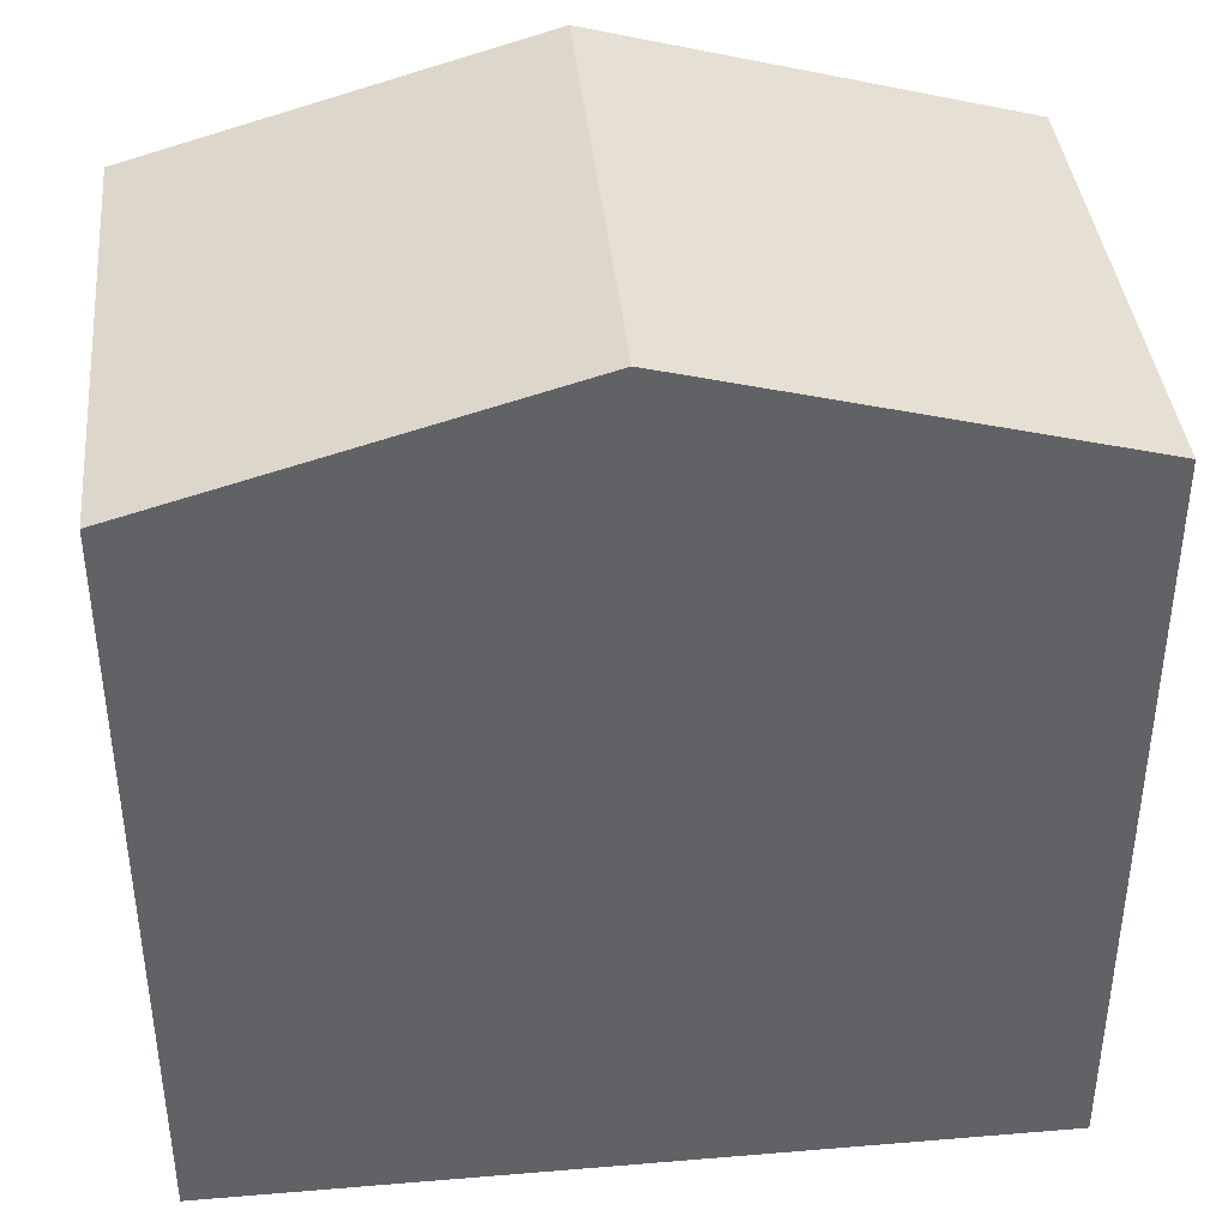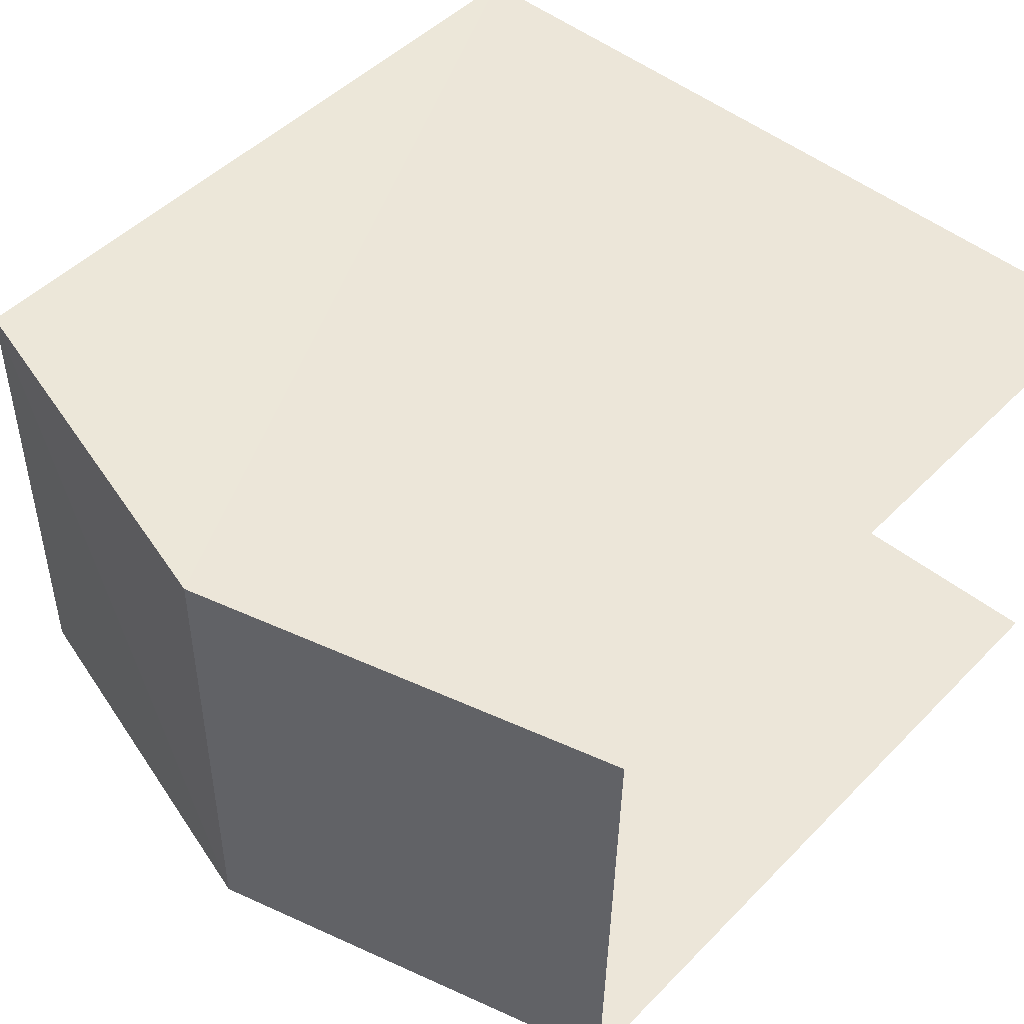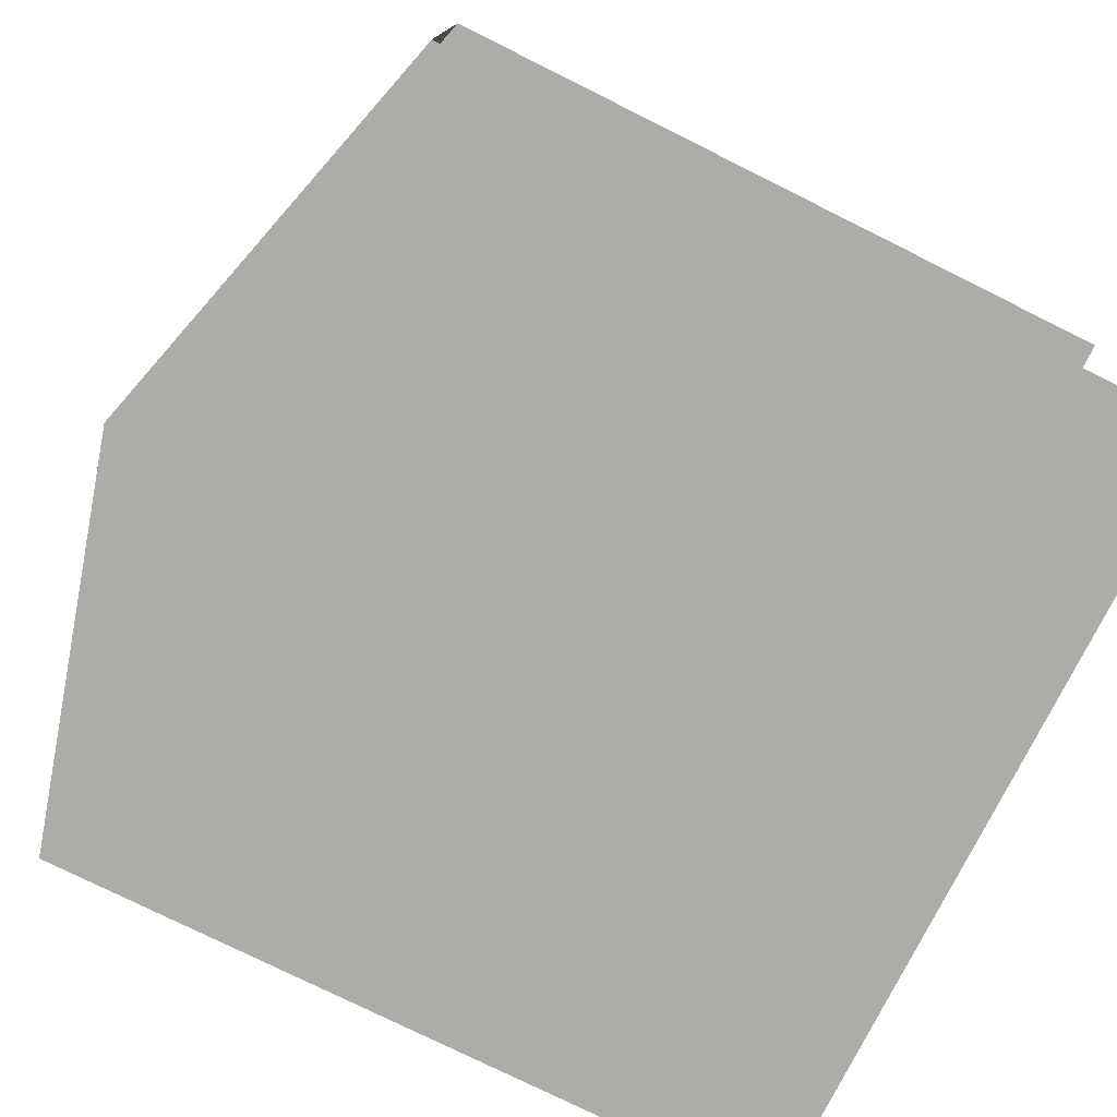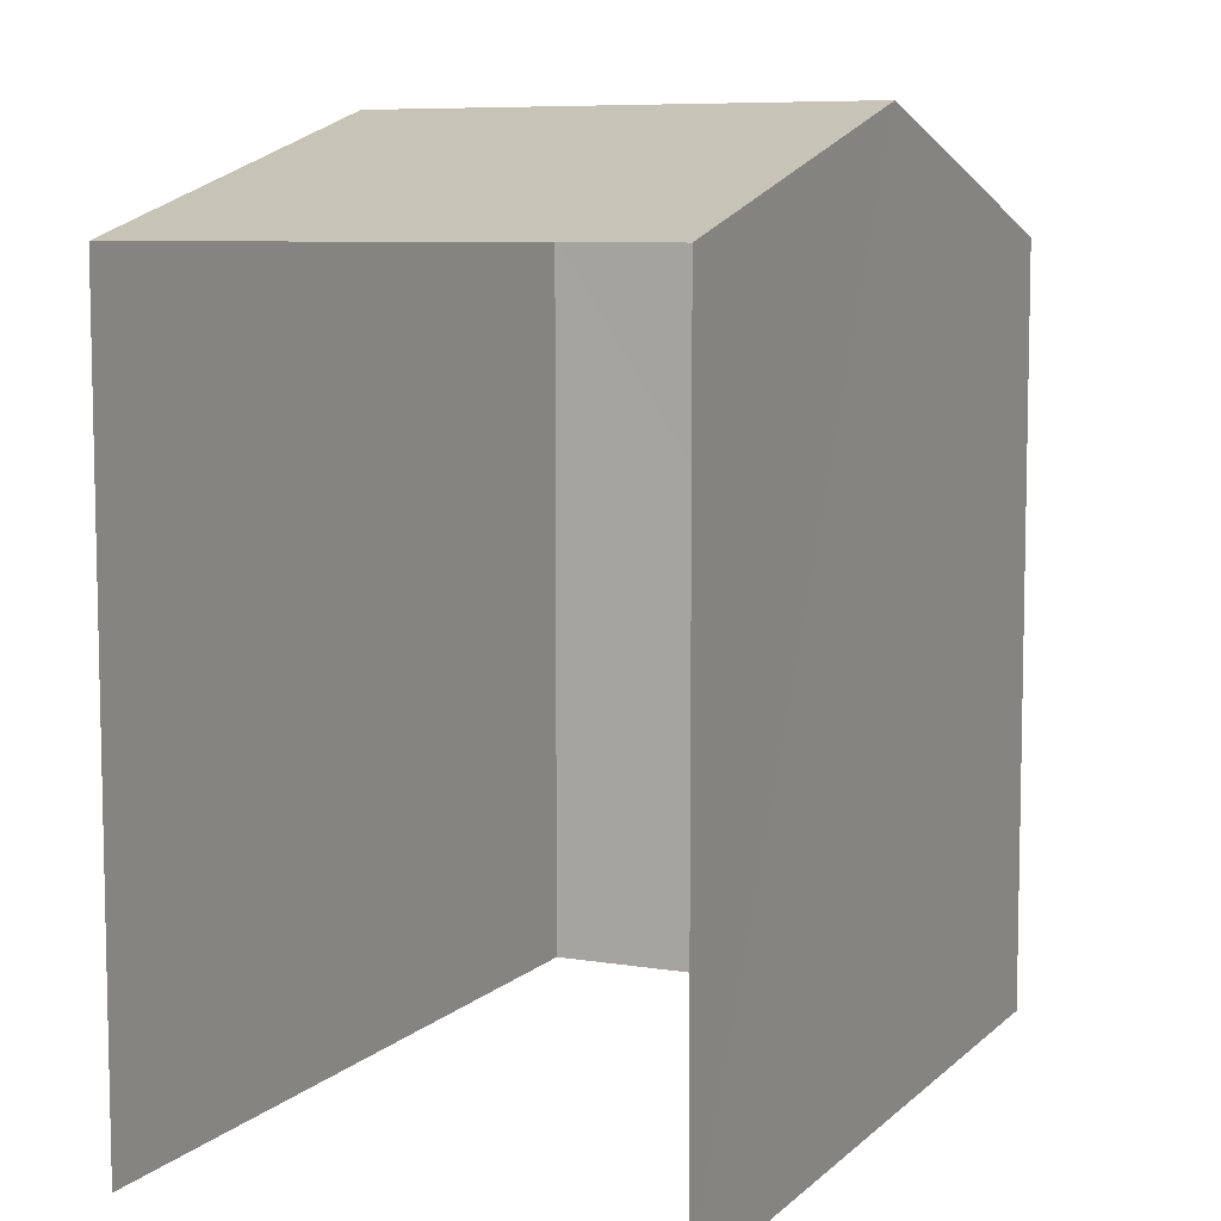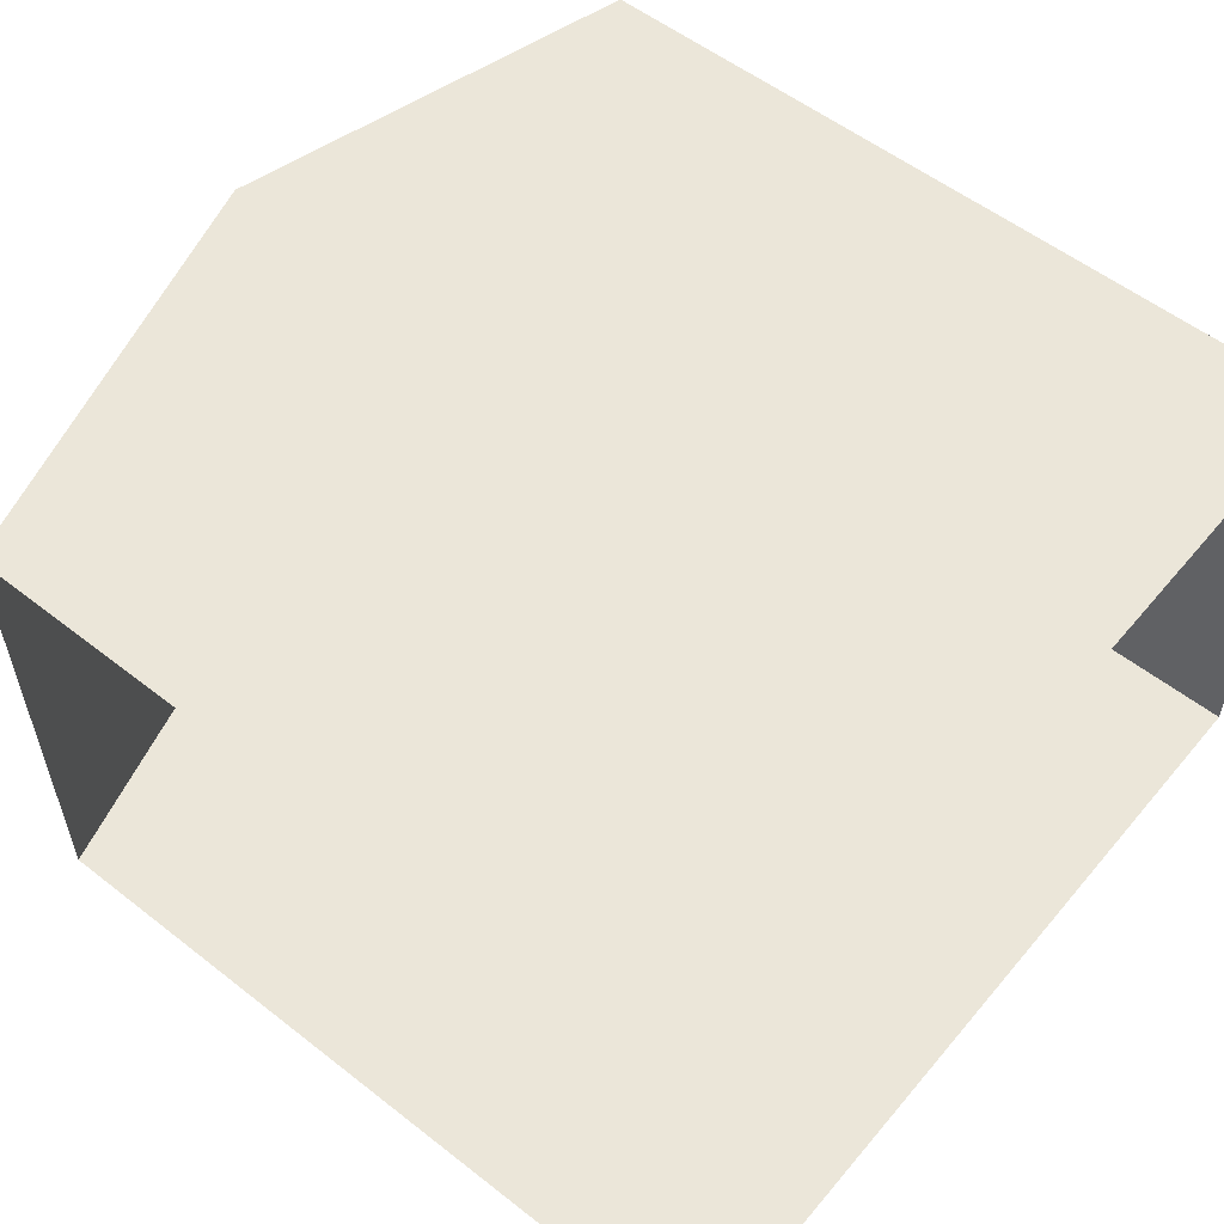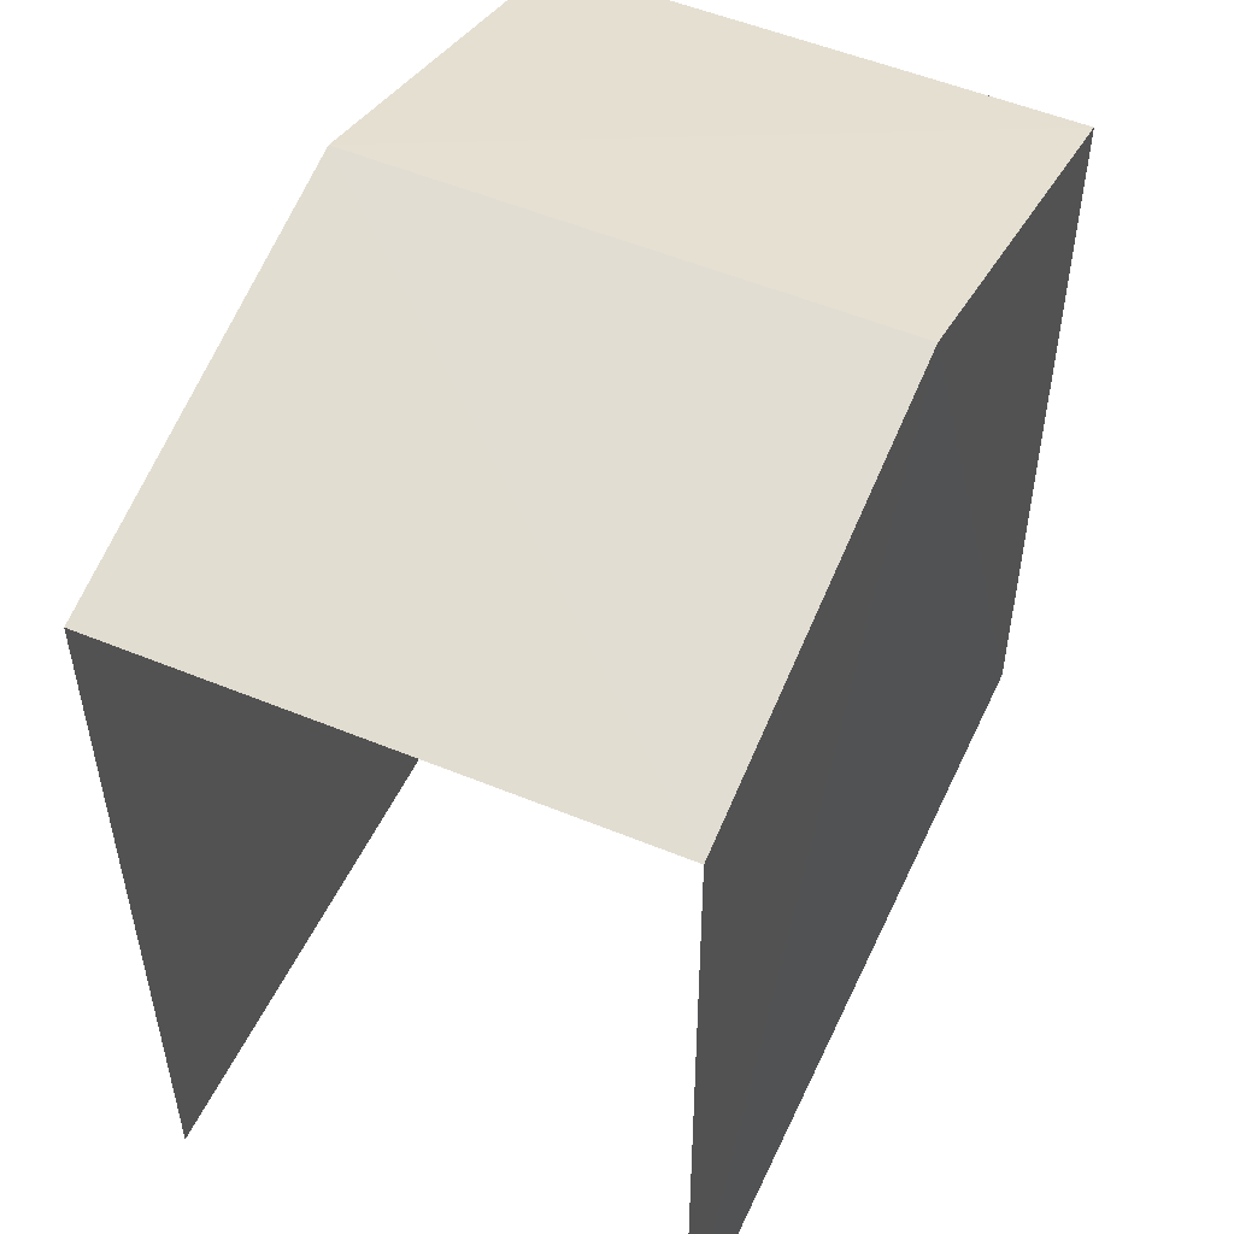
<metadata>
{"format":"obj","ext":"obj","renderer":"f3d","projection":"perspective","resolution":1024,"background":"white","views":[{"elev":39.7,"azim":-6.5,"up":"+Z"},{"elev":48.1,"azim":41.7,"up":"+Y"},{"elev":-77.3,"azim":63.6,"up":"+Y"},{"elev":7.7,"azim":114.0,"up":"+Z"},{"elev":55.8,"azim":129.4,"up":"+Y"},{"elev":51.1,"azim":113.9,"up":"+Z"}]}
</metadata>
<code>
v -3.737e+05 -1.055e+05 20.16
v -3.737e+05 -1.055e+05 20.16
v -3.737e+05 -1.055e+05 20.15
v -3.737e+05 -1.055e+05 20.16
v -3.737e+05 -1.055e+05 29.37
v -3.737e+05 -1.055e+05 28.17
v -3.737e+05 -1.055e+05 29.37
v -3.737e+05 -1.055e+05 28.17
v -3.737e+05 -1.055e+05 28.17
v -3.737e+05 -1.055e+05 28.17
f 1 2 3
f 4 1 3
f 8 4 3
f 6 8 3
f 5 6 7
f 5 8 6
f 9 10 5
f 7 9 5
f 6 3 7
f 3 2 7
f 2 9 7
f 10 1 5
f 1 4 5
f 4 8 5
f 10 2 1
f 10 9 2

</code>
